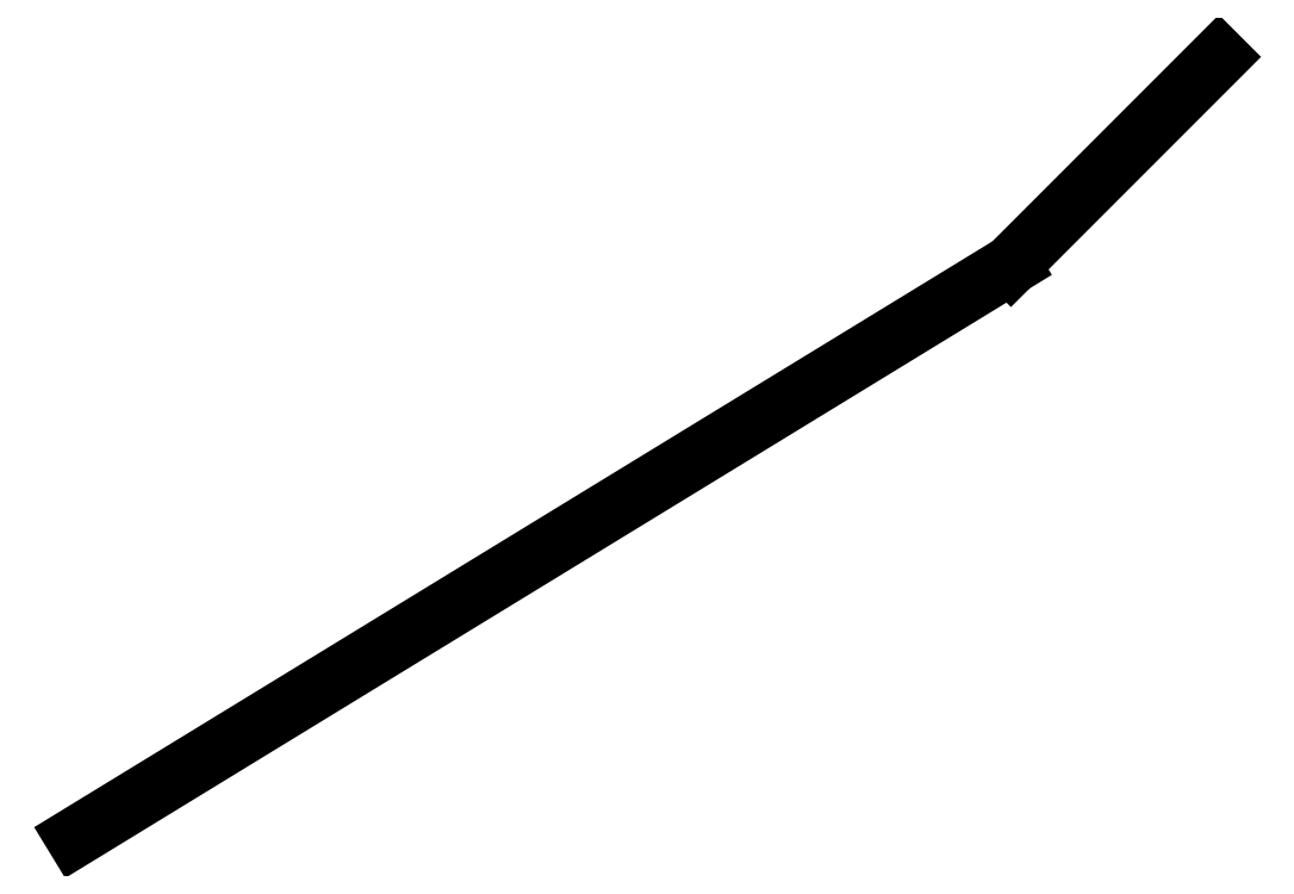
<metadata>
{"format":"dxf","ext":"dxf","renderer":"ezdxf+matplotlib","layout":"modelspace","background":"white","min_lineweight":24,"dpi":150}
</metadata>
<code>
0
SECTION
2
ENTITIES
0
LINE
8
1
10
-15
20
-7
11
3
21
4
0
LINE
8
1
10
3
20
4
11
7
21
8
0
ENDSEC
0
EOF

</code>
